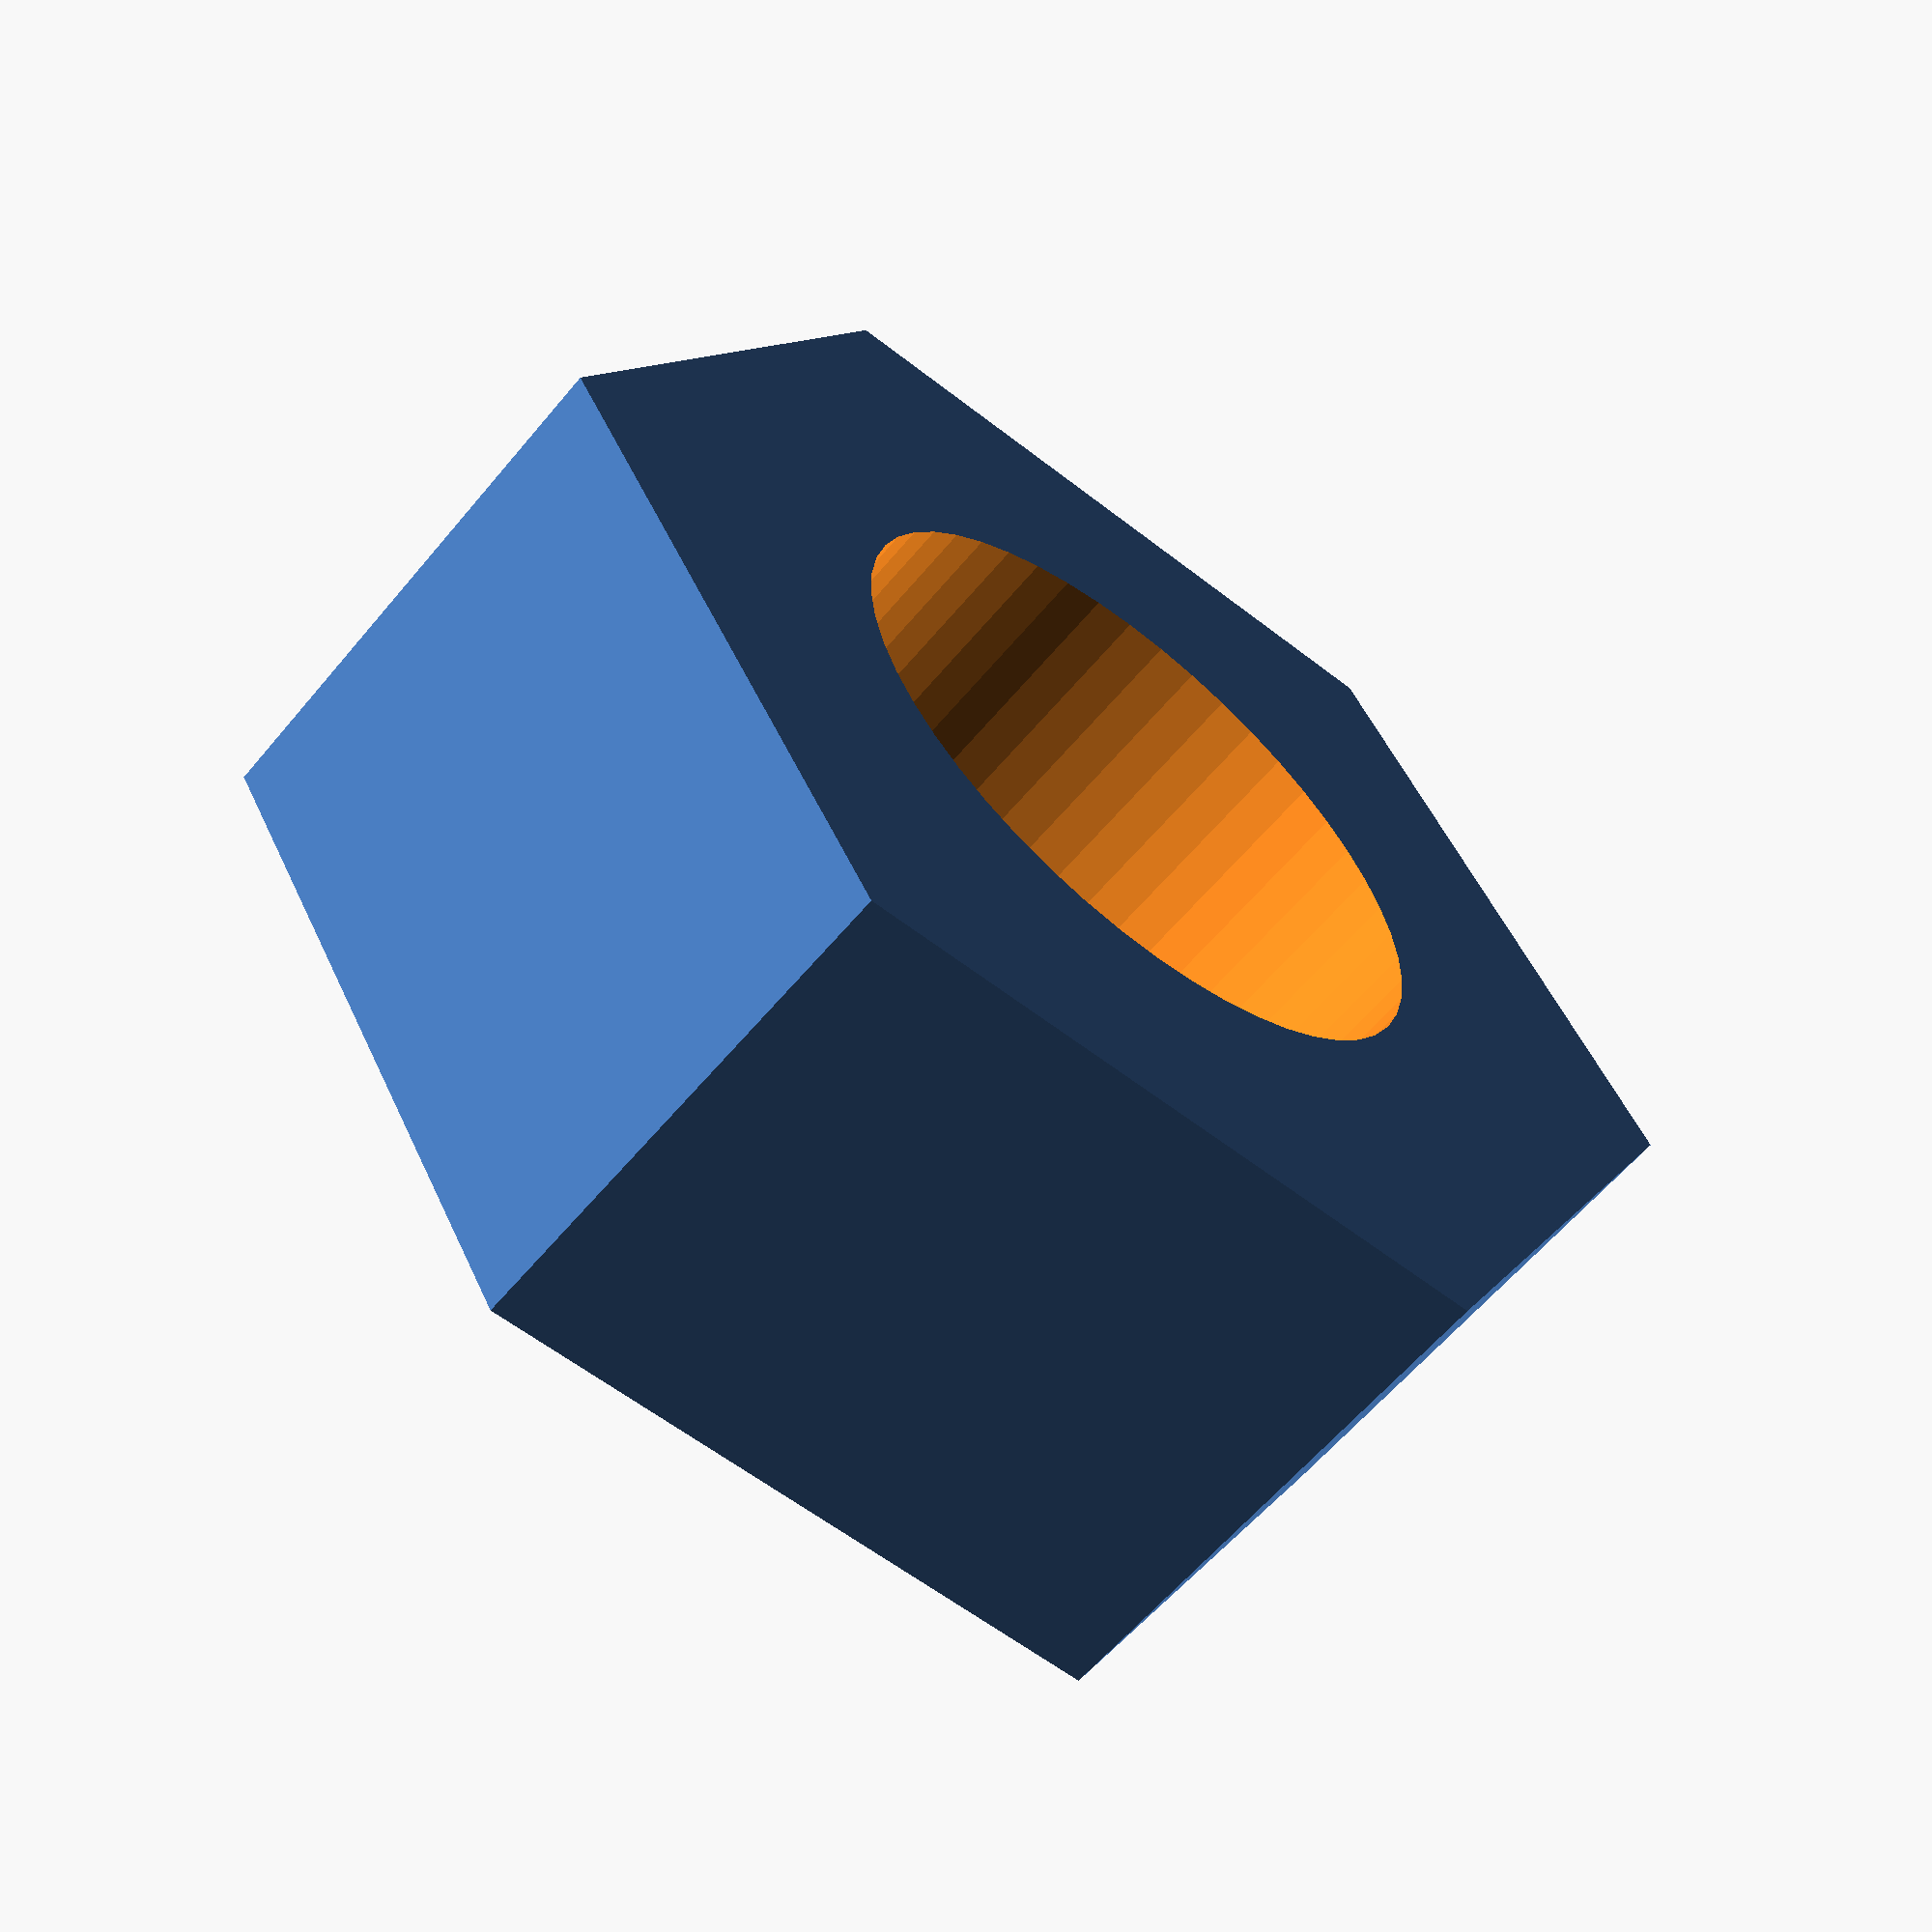
<openscad>
$fn = 50;


difference() {
	union() {
		translate(v = [0, 0, 0]) {
			rotate(a = [0, 0, 0]) {
				translate(v = [0, 0, 0]) {
					rotate(a = [0, 0, 0]) {
						linear_extrude(height = 3.2000000000) {
							polygon(points = [[4.0390000000, 0.0000000000], [2.0195000000, 3.4978766059], [-2.0195000000, 3.4978766059], [-4.0390000000, 0.0000000000], [-2.0195000000, -3.4978766059], [2.0195000000, -3.4978766059]]);
						}
					}
				}
			}
		}
	}
	union() {
		translate(v = [0, 0, -10]) {
			rotate(a = [0, 0, 0]) {
				cylinder(h = 100, r = 2.0000000000);
			}
		}
	}
}
</openscad>
<views>
elev=59.7 azim=298.4 roll=320.7 proj=p view=wireframe
</views>
